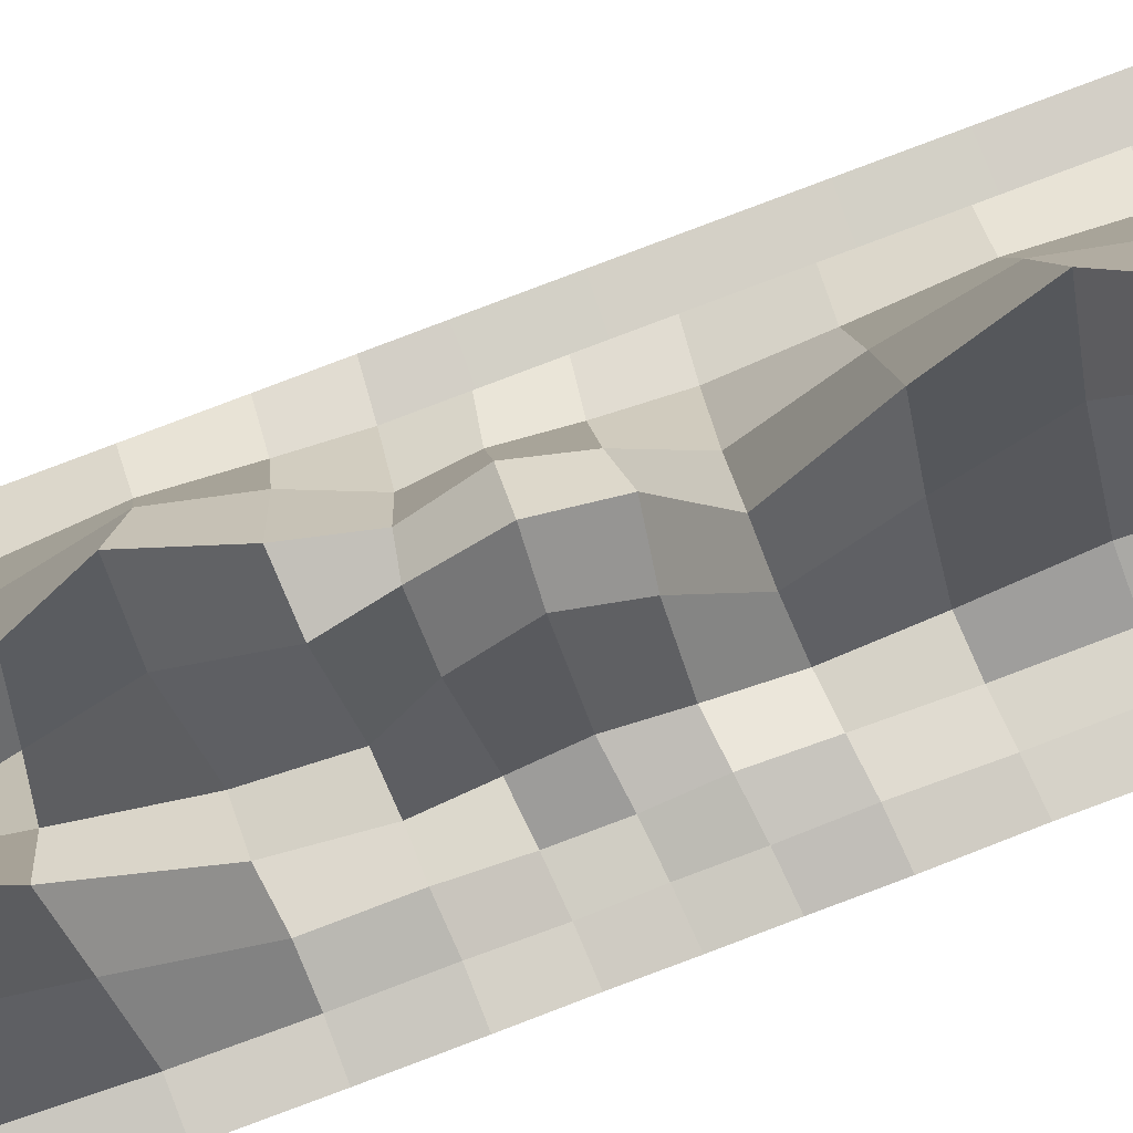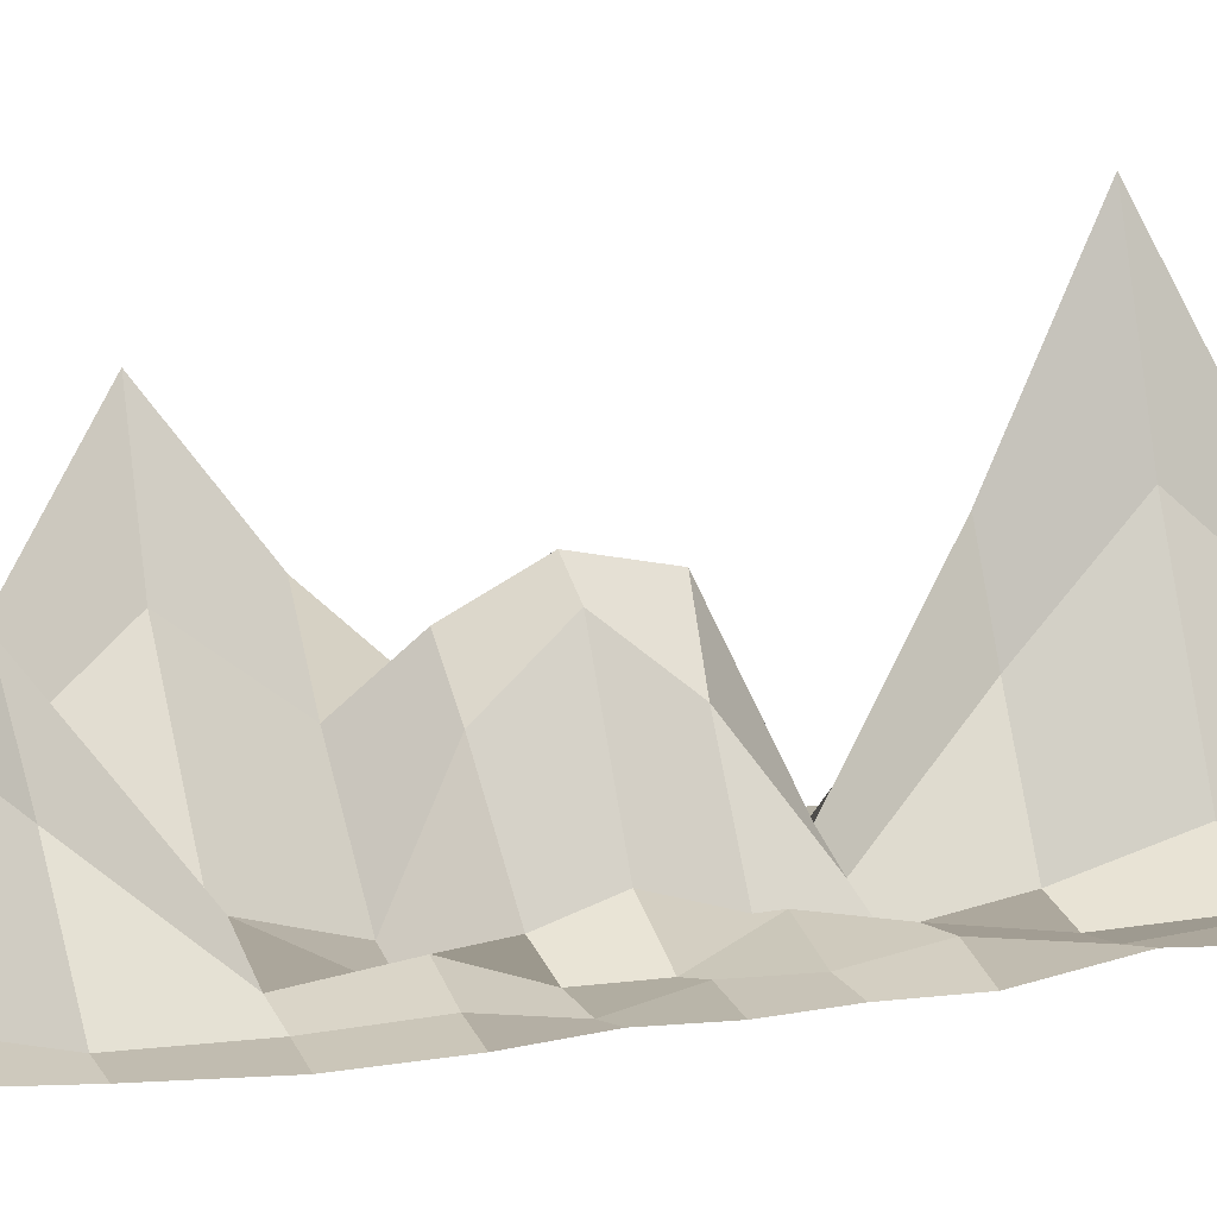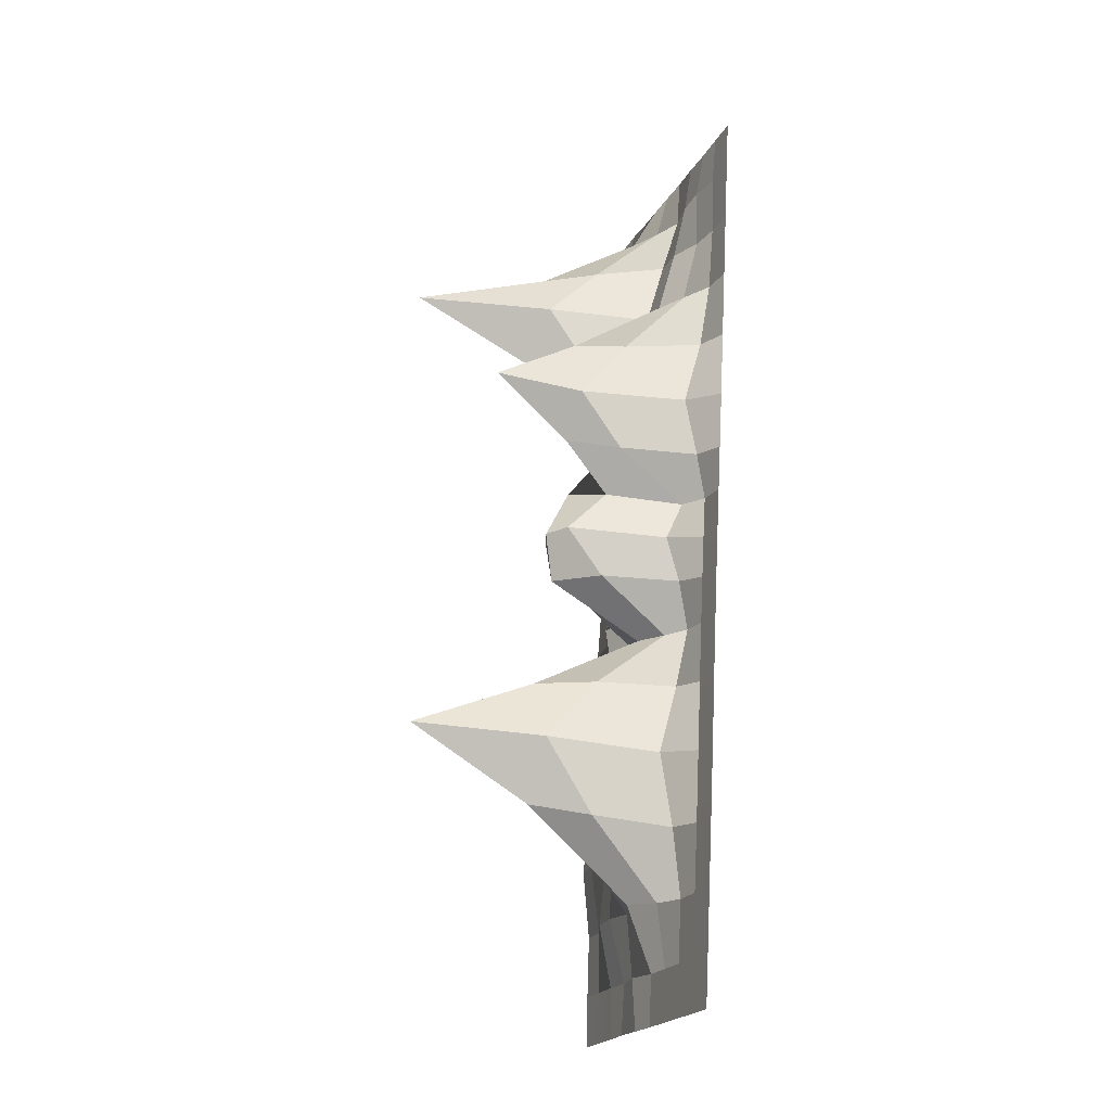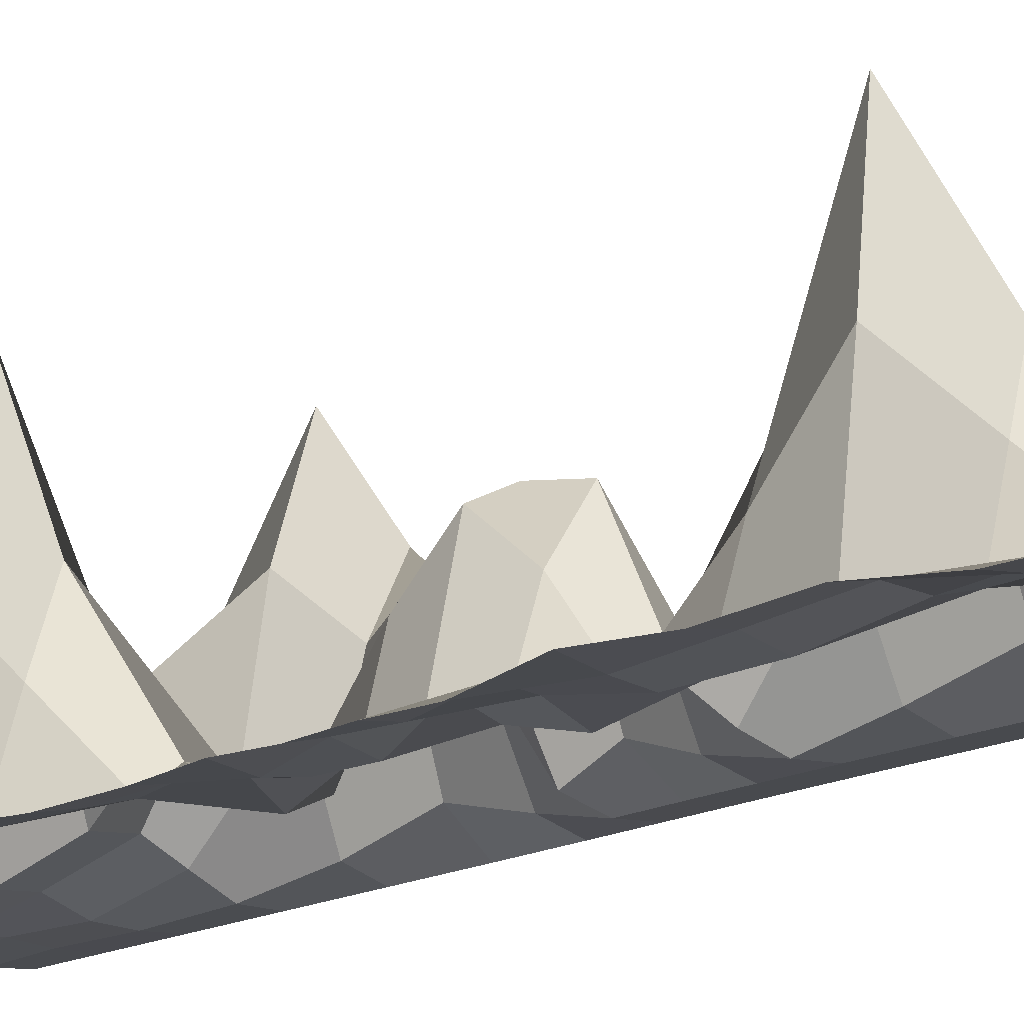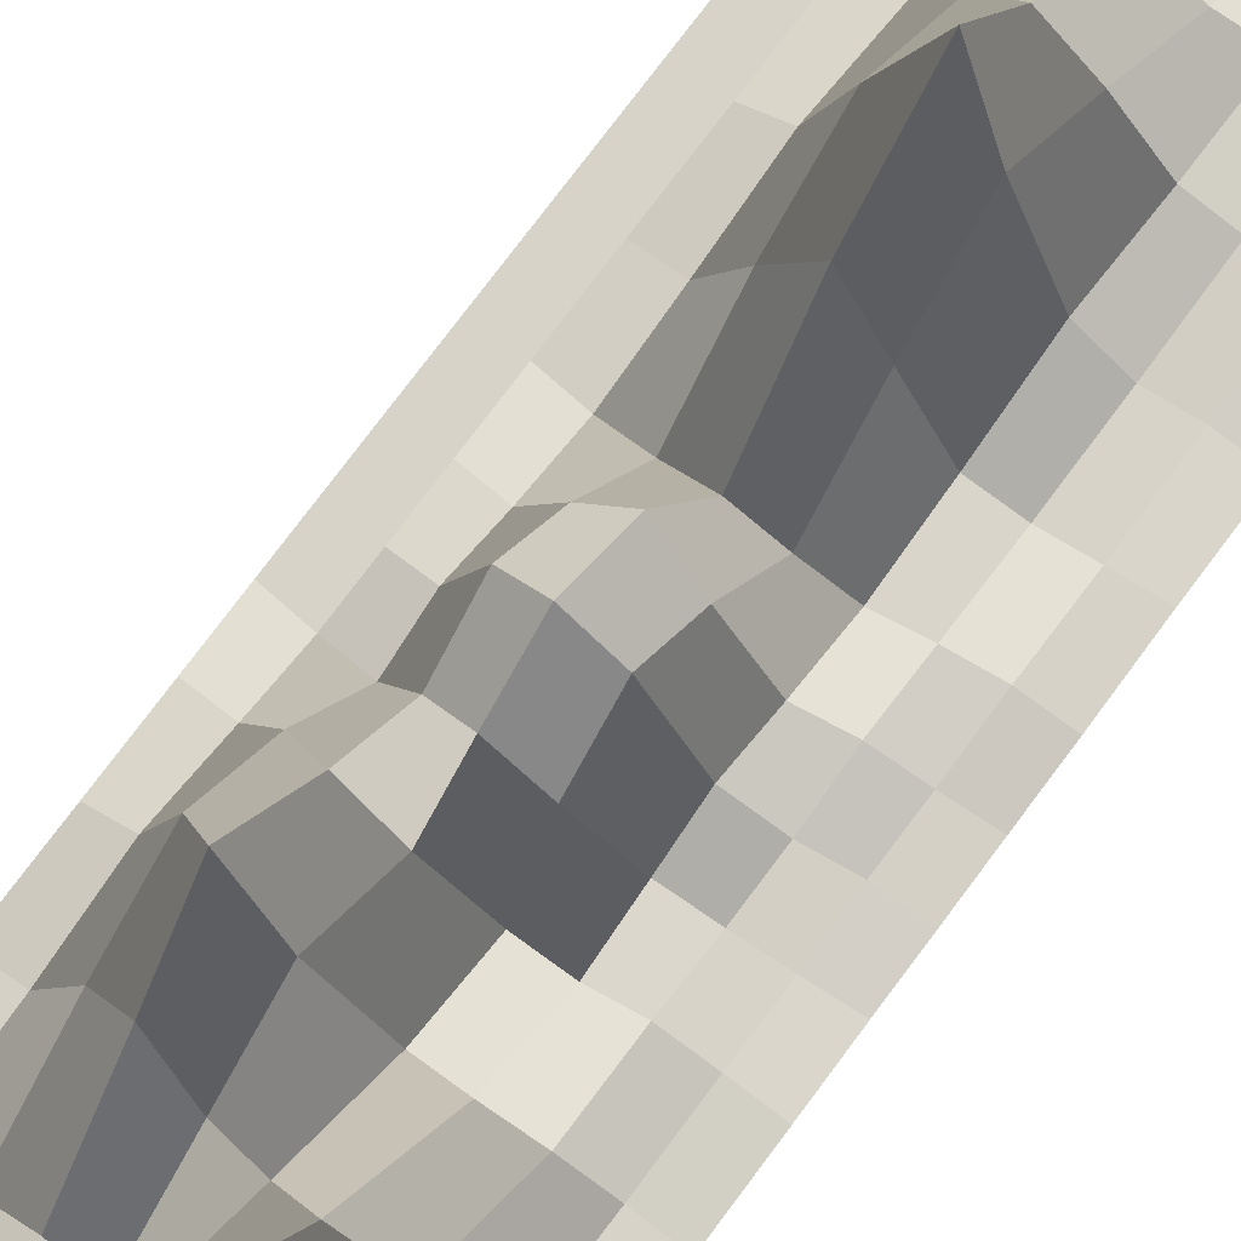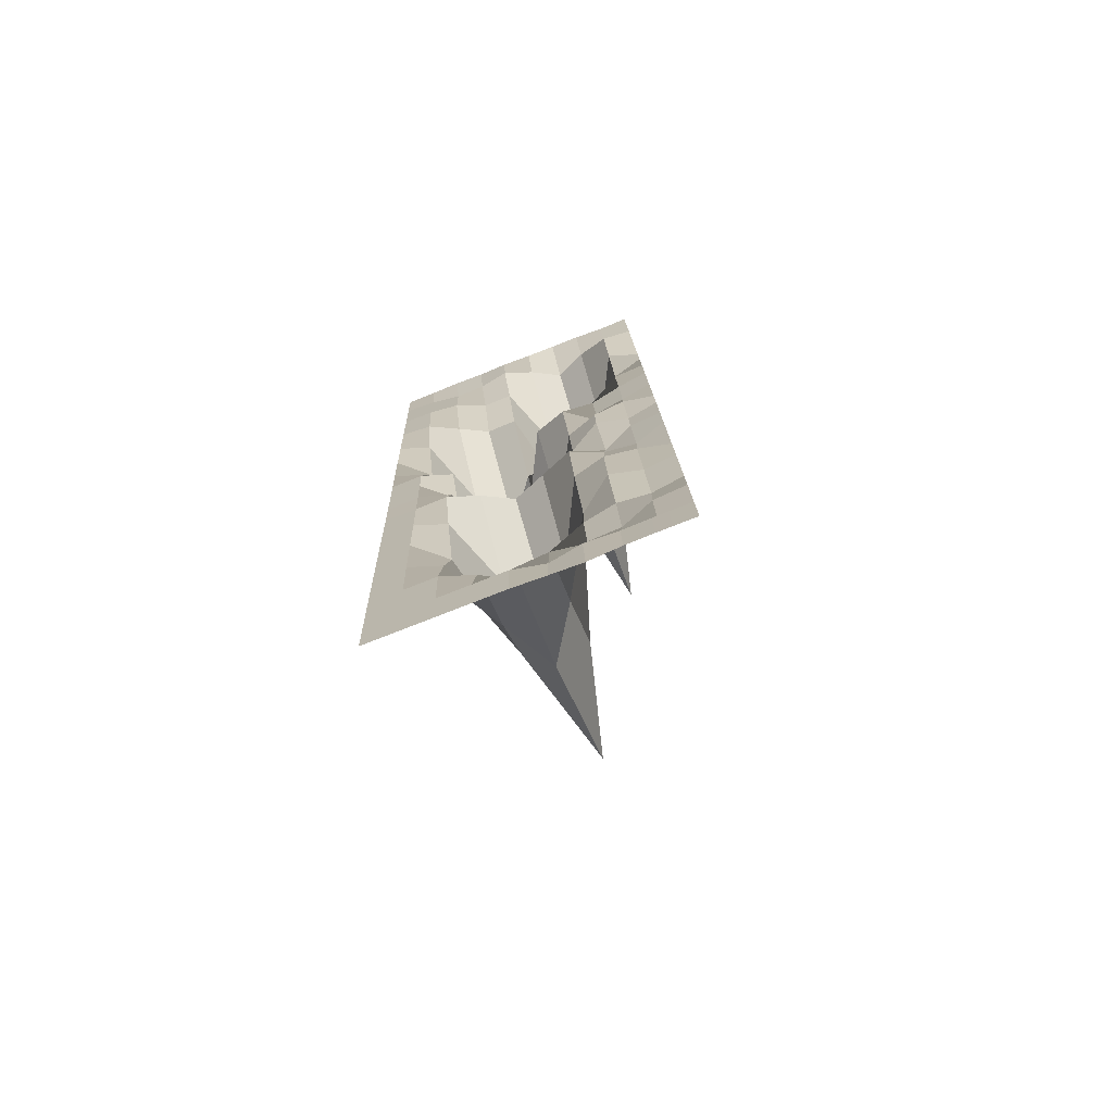
<metadata>
{"format":"obj","ext":"obj","renderer":"f3d","projection":"perspective","resolution":1024,"background":"white","views":[{"elev":75.9,"azim":-111.1,"up":"+Z"},{"elev":7.9,"azim":-107.6,"up":"+Z"},{"elev":-21.9,"azim":64.7,"up":"+Y"},{"elev":-14.0,"azim":-47.4,"up":"+Z"},{"elev":72.0,"azim":-144.0,"up":"+Z"},{"elev":-76.5,"azim":-162.7,"up":"+Y"}]}
</metadata>
<code>
o Sahne_Plane
v -0.3939 -4.357 0.2266
v -0.3998 -4.891 0.2363
v -0.06614 -4.894 0.2601
v -0.06027 -4.36 0.2507
v -0.3863 -3.713 0.2072
v 2.277 -4.384 0.3983
v 2.269 -4.917 0.4266
v 2.603 -4.92 0.4504
v 2.61 -4.387 0.422
v 2.342 0.4975 0.1458
v 2.336 0.0537 0.1717
v 2.669 0.018 0.1933
v 2.676 0.4675 0.1678
v -0.3344 0.4744 0.05087
v -0.3388 0.01361 0.05031
v -0.009163 0.03931 0.1339
v 0.00373 0.483 0.01356
v -0.3665 -1.575 0.2224
v -0.3718 -2.279 0.2002
v -0.04003 -2.275 0.2511
v -0.02748 -1.567 0.1717
v -0.3051 3.105 -0.000847
v -0.3104 2.351 -0.02989
v 0.03066 2.351 0.005689
v 0.03929 3.102 0.1544
v 2.376 3.077 0.02468
v 2.367 2.324 0.1568
v 2.701 2.317 0.06575
v 2.711 3.073 0.02559
v 1.037 3.152 1.354
v 1.034 2.466 0.8236
v 1.367 2.421 0.8497
v 1.372 3.098 0.2713
v 2.314 -1.556 0.2554
v 2.305 -2.287 0.29
v 2.638 -2.306 0.3126
v 2.648 -1.587 0.2773
v 0.9373 -4.366 0.3696
v 0.934 -4.903 0.3425
v 1.268 -4.907 0.3552
v 1.276 -4.374 0.3272
v 0.9614 -2.89 1.117
v 0.9478 -3.715 0.4255
v 1.283 -3.691 0.6003
v 1.289 -2.768 1.72
v 0.2826 -3.004 0.3299
v 0.2705 -3.704 0.4044
v 0.6024 -3.705 0.4531
v 0.62 -2.997 0.4177
v 0.2729 -4.363 0.2808
v 0.2673 -4.897 0.2872
v 0.5998 -4.9 0.3273
v 0.6075 -4.367 0.2916
v 0.9954 -0.2889 0.9946
v 0.986 -0.8471 0.2813
v 1.322 -0.832 0.4406
v 1.33 -0.3133 1.474
v 0.3094 -0.3691 0.3145
v 0.3101 -0.8915 0.2329
v 0.6534 -0.8789 0.1233
v 0.659 -0.3473 0.2328
v 0.3095 -1.548 0.1521
v 0.2994 -2.273 0.1948
v 0.634 -2.241 0.4923
v 0.6453 -1.521 0.2645
v 2.33 -0.3998 0.197
v 2.323 -0.9105 0.2238
v 2.656 -0.948 0.2453
v 2.663 -0.4382 0.2184
v 1.663 -0.2923 1.043
v 1.656 -0.85 0.2956
v 1.989 -0.8792 0.2021
v 1.996 -0.3494 0.2906
v 1.647 -1.48 1.099
v 1.634 -2.132 1.671
v 1.971 -2.254 0.5502
v 1.981 -1.526 0.3492
v 1.022 1.675 0.2829
v 1.014 1.034 0.1437
v 1.35 1.157 0.9293
v 1.356 1.821 1.403
v 0.3515 1.637 0.1126
v 0.3293 1.015 0.223
v 0.6801 1.009 0.006466
v 0.683 1.686 0.3399
v 0.3357 0.5081 0.06516
v 0.3304 0.0603 0.07818
v 0.6666 0.1249 0.3569
v 0.6695 0.5472 0.2065
v 1.062 4.49 -0.05251
v 1.052 3.747 0.7555
v 1.382 3.821 0.06122
v 1.396 4.485 -0.1472
v 0.3931 4.496 -0.0817
v 0.3843 3.745 0.7084
v 0.7119 3.704 1.282
v 0.7279 4.48 0.09134
v 2.395 4.477 -0.05785
v 2.387 3.812 -0.03518
v 2.721 3.808 -0.0135
v 2.73 4.473 -0.0488
v 1.725 4.484 -0.06632
v 1.708 3.819 0.08678
v 2.051 3.816 -0.02254
v 2.058 4.481 -0.03736
v 1.706 3.08 0.2989
v 1.7 2.36 1.358
v 2.033 2.292 0.9038
v 2.039 3.081 0.1613
v -0.2784 4.504 -0.1848
v -0.301 3.832 0.04031
v 0.04913 3.837 -0.05075
v 0.05719 4.501 -0.1882
v -0.3459 -0.4462 0.08699
v -0.3517 -0.9555 0.09813
v -0.02617 -0.9205 0.2415
v -0.01376 -0.4203 0.1357
v -0.3839 -2.999 0.272
v -0.05394 -3.715 0.2498
v -0.05324 -2.997 0.3379
v -0.3164 1.625 -0.0447
v -0.3253 0.983 -0.006876
v 0.00461 0.9889 0.07024
v 0.01421 1.624 0.02217
v 2.357 1.611 0.363
v 2.349 0.9939 0.2318
v 2.682 0.9627 0.1393
v 2.691 1.593 0.1043
v 1.676 0.6496 0.9858
v 1.673 0.1883 1.441
v 2.003 0.1237 0.4327
v 2.009 0.5395 0.2389
v 2.295 -3.035 0.3267
v 2.285 -3.741 0.3641
v 2.619 -3.745 0.3879
v 2.628 -3.039 0.3504
v 1.629 -2.895 1.159
v 1.618 -3.725 0.4311
v 1.952 -3.738 0.3403
v 1.961 -3.018 0.4179
v 1.609 -4.377 0.3507
v 1.602 -4.91 0.379
v 1.936 -4.914 0.4028
v 1.943 -4.38 0.3745
v 1.681 1.195 1.464
v 2.016 1.066 0.9792
v 2.022 1.64 1.435
v -0.266 5.044 -0.2855
v 0.06719 5.041 -0.2548
v 1.736 5.024 -0.1515
v 2.071 5.02 -0.1332
v 1.403 5.027 -0.1828
v 2.404 5.017 -0.1046
v 2.737 5.014 -0.07759
v 0.3665 3.146 1.348
v 0.3669 2.457 0.7768
v 0.4018 5.037 -0.2441
v 0.7354 5.034 -0.2203
v 1.069 5.03 -0.1992
v 0.6893 2.561 1.444
v 1.305 -1.477 1.66
v 1.006 0.2125 1.384
v 0.9555 -2.115 1.776
v 0.9798 -1.476 1.051
v 1.009 0.682 0.9361
v 1.353 0.7181 1.286
v 1.376 0.2006 1.559
v 1.193 -2.028 2.984
v 0.645 3.154 2.804
v 1.676 1.838 2.28
f 1 2 3 4
f 6 7 8 9
f 10 11 12 13
f 14 15 16 17
f 18 19 20 21
f 22 23 24 25
f 26 27 28 29
f 30 31 32 33
f 34 35 36 37
f 38 39 40 41
f 42 43 44 45
f 46 47 48 49
f 50 51 52 53
f 54 55 56 57
f 58 59 60 61
f 62 63 64 65
f 66 67 68 69
f 70 71 72 73
f 74 75 76 77
f 78 79 80 81
f 82 83 84 85
f 86 87 88 89
f 90 91 92 93
f 94 95 96 97
f 98 99 100 101
f 102 103 104 105
f 106 107 108 109
f 110 111 112 113
f 114 115 116 117
f 118 5 119 120
f 121 122 123 124
f 125 126 127 128
f 129 130 131 132
f 133 134 135 136
f 137 138 139 140
f 141 142 143 144
f 138 141 144 139
f 44 41 141 138
f 41 40 142 141
f 75 137 140 76
f 45 44 138 137
f 35 133 136 36
f 76 140 133 35
f 140 139 134 133
f 145 129 132 146
f 27 125 128 28
f 108 147 125 27
f 147 146 126 125
f 23 121 124 24
f 19 118 120 20
f 15 114 117 16
f 148 110 113 149
f 103 106 109 104
f 92 33 106 103
f 33 32 107 106
f 150 102 105 151
f 152 93 102 150
f 93 92 103 102
f 153 98 101 154
f 151 105 98 153
f 105 104 99 98
f 112 25 155 95
f 25 24 156 155
f 157 94 97 158
f 149 113 94 157
f 113 112 95 94
f 159 90 93 152
f 158 97 90 159
f 97 96 91 90
f 83 86 89 84
f 123 17 86 83
f 17 16 87 86
f 156 82 85 160
f 24 124 82 156
f 124 123 83 82
f 31 78 81 32
f 160 85 78 31
f 85 84 79 78
f 71 74 77 72
f 56 161 74 71
f 130 70 73 131
f 57 56 71 70
f 11 66 69 12
f 131 73 66 11
f 73 72 67 66
f 59 62 65 60
f 116 21 62 59
f 21 20 63 62
f 87 58 61 88
f 16 117 58 87
f 117 116 59 58
f 88 61 54 162
f 61 60 55 54
f 47 50 53 48
f 119 4 50 47
f 4 3 51 50
f 63 46 49 64
f 20 120 46 63
f 120 119 47 46
f 64 49 42 163
f 49 48 43 42
f 43 38 41 44
f 48 53 38 43
f 53 52 39 38
f 55 164 161 56
f 60 65 164 55
f 65 64 163 164
f 67 34 37 68
f 72 77 34 67
f 77 76 35 34
f 79 165 166 80
f 84 89 165 79
f 89 88 162 165
f 91 30 33 92
f 99 26 29 100
f 104 109 26 99
f 109 108 27 26
f 111 22 25 112
f 115 18 21 116
f 5 1 4 119
f 122 14 17 123
f 126 10 13 127
f 146 132 10 126
f 132 131 11 10
f 134 6 9 135
f 139 144 6 134
f 144 143 7 6
f 165 162 167 166
f 164 163 168 161
f 155 156 160 169
f 170 145 146 147
f 168 45 137 75
f 80 166 129 145
f 166 167 130 129
f 107 170 147 108
f 32 81 170 107
f 81 80 145 170
f 95 155 169 96
f 161 168 75 74
f 167 57 70 130
f 162 54 57 167
f 163 42 45 168
f 96 169 30 91
f 169 160 31 30

</code>
